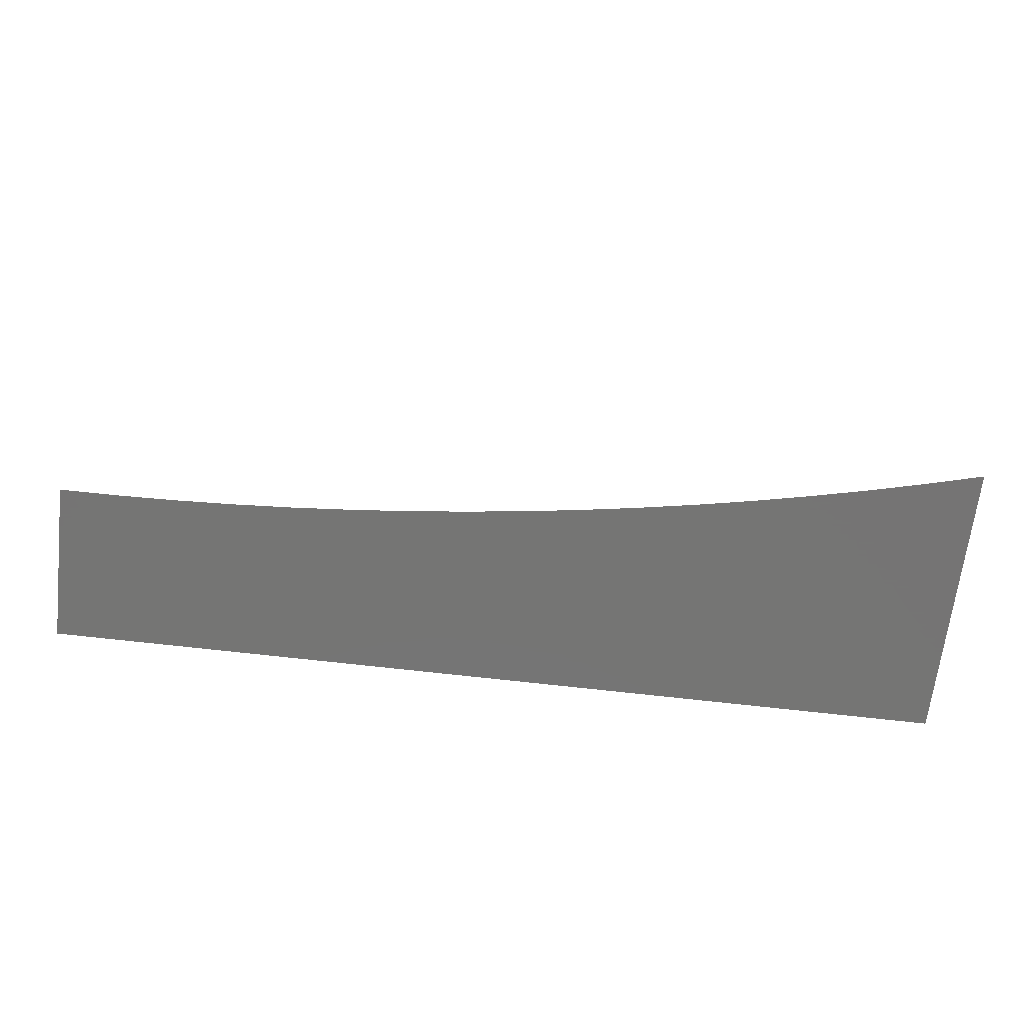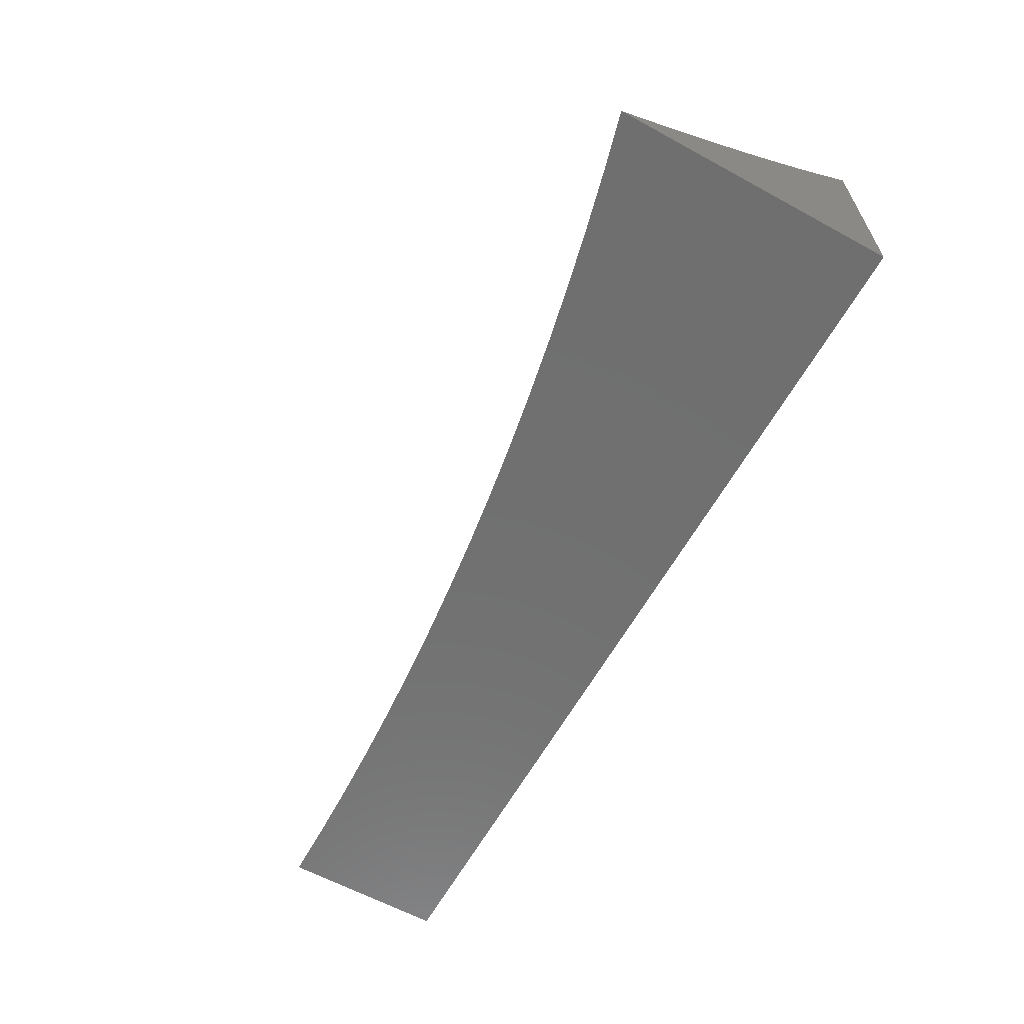
<metadata>
{"format":"stl","ext":"stl","renderer":"f3d","projection":"perspective","resolution":1024,"background":"white","views":[{"elev":-67.1,"azim":-6.7,"up":"+Y"},{"elev":-61.8,"azim":61.0,"up":"+Y"}]}
</metadata>
<code>
# stl→obj: 364 verts, 724 faces
v 0.06319 -8 -3.822
v 0.03459 -7.994 -3.831
v 0 -8 -3.823
v 0.0343 -7.985 -3.843
v -8.663e-34 -7.966 -3.87
v 0.03401 -7.977 -3.855
v 0.03372 -7.968 -3.867
v 0.06764 -7.967 -3.867
v 0.06706 -7.959 -3.879
v 0.1009 -7.958 -3.879
v 0.09999 -7.949 -3.89
v 0.1337 -7.949 -3.89
v 0.1325 -7.94 -3.902
v 0.1661 -7.939 -3.902
v 0.1646 -7.93 -3.913
v 0.198 -7.929 -3.913
v 0.1962 -7.92 -3.924
v 0.2294 -7.918 -3.924
v 0.2274 -7.91 -3.935
v 0.2604 -7.908 -3.935
v 0.2556 -7.89 -3.957
v 0.3209 -7.886 -3.957
v 0.3148 -7.869 -3.979
v 0.3792 -7.864 -3.979
v 0.3226 -7.85 -4
v 0.3867 -7.845 -4
v 0.4115 -7.861 -3.979
v 0.4505 -7.839 -4
v 0.4438 -7.858 -3.979
v 0.4762 -7.855 -3.979
v 0.4523 -7.876 -3.957
v 0.4853 -7.872 -3.957
v 0.4608 -7.893 -3.935
v 0.4944 -7.89 -3.935
v 0.465 -7.902 -3.924
v 0.4989 -7.898 -3.924
v 0.4692 -7.91 -3.913
v 0.5035 -7.907 -3.913
v 0.4734 -7.919 -3.902
v 0.508 -7.916 -3.902
v 0.4776 -7.928 -3.89
v 0.5125 -7.924 -3.89
v 0.4818 -7.936 -3.879
v 0.517 -7.933 -3.879
v 0.486 -7.945 -3.867
v 0.5214 -7.941 -3.867
v 0.4901 -7.953 -3.855
v 0.5259 -7.95 -3.855
v 0.4943 -7.962 -3.843
v 0.5304 -7.958 -3.843
v 0.4984 -7.971 -3.831
v 0.5348 -7.967 -3.831
v 0.5026 -7.979 -3.819
v 0.5392 -7.975 -3.819
v 0.5078 -7.99 -3.803
v 0.5448 -7.986 -3.803
v 0.5504 -7.997 -3.788
v 0.5819 -7.982 -3.803
v 0.5879 -7.993 -3.788
v 0.619 -7.978 -3.803
v 0.6254 -7.988 -3.788
v 0.6561 -7.973 -3.803
v 0.6628 -7.984 -3.788
v 0.7302 -7.963 -3.803
v 0.7377 -7.974 -3.788
v 0.8042 -7.952 -3.803
v 0.8124 -7.963 -3.788
v 0.8778 -7.94 -3.803
v 0.8868 -7.95 -3.788
v 0.951 -7.927 -3.803
v 0.9607 -7.937 -3.788
v 0.9874 -7.92 -3.803
v 0.9975 -7.93 -3.788
v 1 -7.909 -3.814
v 1 -7.939 -3.774
v 0.9705 -7.947 -3.772
v 0.8958 -7.961 -3.772
v 0.9047 -7.971 -3.756
v 0.8288 -7.983 -3.756
v 0.837 -7.993 -3.74
v 0.8157 -8 -3.735
v 0.8774 -8 -3.721
v 0.1264 -8 -3.821
v 0.1043 -7.993 -3.831
v 0.06937 -7.994 -3.831
v 0.0688 -7.985 -3.843
v 0.06822 -7.976 -3.855
v 0.1395 -7.992 -3.831
v 0.1895 -8 -3.818
v 0.1748 -7.991 -3.831
v 0.2103 -7.99 -3.831
v 0.2086 -7.981 -3.843
v 0.2439 -7.98 -3.843
v 0.2418 -7.971 -3.855
v 0.277 -7.969 -3.855
v 0.2747 -7.961 -3.867
v 0.3447 -7.956 -3.867
v 0.3418 -7.948 -3.879
v 0.4117 -7.943 -3.879
v 0.4081 -7.934 -3.89
v 0.4428 -7.931 -3.89
v 0.4389 -7.922 -3.902
v 0.2121 -7.999 -3.819
v 0.2527 -8 -3.815
v 0.248 -7.997 -3.819
v 0.284 -7.995 -3.819
v 0.2817 -7.987 -3.831
v 0.3536 -7.982 -3.831
v 0.3506 -7.974 -3.843
v 0.4223 -7.968 -3.843
v 0.4188 -7.96 -3.855
v 0.4544 -7.957 -3.855
v 0.4506 -7.948 -3.867
v 0.3157 -8 -3.81
v 0.3565 -7.991 -3.819
v 0.4259 -7.977 -3.831
v 0.4583 -7.965 -3.843
v 0.3787 -8 -3.804
v 0.4294 -7.986 -3.819
v 0.4621 -7.974 -3.831
v 0.4339 -7.996 -3.803
v 0.4416 -8 -3.797
v 0.4708 -7.993 -3.803
v 0.5044 -8 -3.79
v 0.567 -8 -3.781
v 0.6294 -8 -3.771
v 0.6917 -8 -3.76
v 0.6695 -7.994 -3.772
v 0.6317 -7.999 -3.772
v 0.7452 -7.984 -3.772
v 0.7538 -8 -3.748
v 0.7526 -7.995 -3.756
v 0.9388 -8 -3.706
v 0.9225 -7.991 -3.723
v 0.9136 -7.981 -3.74
v 0.9994 -7.977 -3.723
v 1 -8 -3.69
v 1 -7.97 -3.733
v 0.9898 -7.967 -3.74
v 0.9802 -7.957 -3.756
v 1 -7.878 -3.853
v 0.9964 -7.886 -3.843
v 0.9692 -7.902 -3.831
v 0.9772 -7.91 -3.819
v 0.9412 -7.917 -3.819
v 1 -7.846 -3.891
v 0.9796 -7.871 -3.867
v 0.988 -7.879 -3.855
v 0.9611 -7.894 -3.843
v 0.9335 -7.909 -3.831
v 0.8688 -7.93 -3.819
v 1 -7.814 -3.928
v 0.9459 -7.839 -3.913
v 0.9543 -7.847 -3.902
v 0.9628 -7.855 -3.89
v 0.9287 -7.862 -3.89
v 0.9368 -7.87 -3.879
v 0.9023 -7.876 -3.879
v 0.9101 -7.885 -3.867
v 0.8401 -7.897 -3.867
v 0.8473 -7.906 -3.855
v 0.7762 -7.917 -3.855
v 0.7828 -7.926 -3.843
v 0.7108 -7.936 -3.843
v 0.7168 -7.945 -3.831
v 0.644 -7.954 -3.831
v 0.6493 -7.963 -3.819
v 0.6126 -7.967 -3.819
v 1 -7.78 -3.964
v 0.994 -7.808 -3.935
v 0.9289 -7.823 -3.935
v 0.9374 -7.831 -3.924
v 0.9042 -7.838 -3.924
v 0.9124 -7.846 -3.913
v 0.8788 -7.852 -3.913
v 0.8866 -7.86 -3.902
v 0.8184 -7.873 -3.902
v 0.8256 -7.881 -3.89
v 0.7564 -7.892 -3.89
v 0.763 -7.901 -3.879
v 0.6928 -7.911 -3.879
v 0.6988 -7.92 -3.867
v 0.6279 -7.929 -3.867
v 0.6333 -7.938 -3.855
v 0.5975 -7.942 -3.855
v 0.6025 -7.95 -3.843
v 0.5664 -7.955 -3.843
v 0.5712 -7.963 -3.831
v 1 -7.746 -4
v 0.9575 -7.777 -3.979
v 0.9758 -7.793 -3.957
v 0.9118 -7.807 -3.957
v 0.896 -7.829 -3.935
v 0.8709 -7.844 -3.924
v 0.8111 -7.865 -3.913
v 0.7497 -7.884 -3.902
v 0.6868 -7.903 -3.89
v 0.6225 -7.921 -3.879
v 0.5924 -7.933 -3.867
v 0.5617 -7.946 -3.855
v 0.9424 -7.76 -4
v 0.8837 -7.773 -4
v 0.8946 -7.79 -3.979
v 0.863 -7.797 -3.979
v 0.8795 -7.813 -3.957
v 0.8471 -7.82 -3.957
v 0.863 -7.836 -3.935
v 0.7965 -7.848 -3.935
v 0.8038 -7.856 -3.924
v 0.7364 -7.867 -3.924
v 0.7431 -7.876 -3.913
v 0.6748 -7.886 -3.913
v 0.6808 -7.894 -3.902
v 0.6117 -7.904 -3.902
v 0.6171 -7.912 -3.89
v 0.5822 -7.916 -3.89
v 0.5873 -7.925 -3.879
v 0.5521 -7.929 -3.879
v 0.5569 -7.938 -3.867
v 0.8241 -7.785 -4
v 0.8312 -7.803 -3.979
v 0.7819 -7.831 -3.957
v 0.7297 -7.859 -3.935
v 0.6687 -7.878 -3.924
v 0.6063 -7.895 -3.913
v 0.5771 -7.908 -3.902
v 0.5473 -7.92 -3.89
v 0.7636 -7.796 -4
v 0.7672 -7.815 -3.979
v 0.7163 -7.842 -3.957
v 0.6626 -7.869 -3.935
v 0.6008 -7.887 -3.924
v 0.572 -7.899 -3.913
v 0.5425 -7.912 -3.902
v 0.7022 -7.806 -4
v 0.7029 -7.825 -3.979
v 0.6505 -7.852 -3.957
v 0.5954 -7.878 -3.935
v 0.5669 -7.891 -3.924
v 0.5377 -7.903 -3.913
v 0.64 -7.816 -4
v 0.6382 -7.835 -3.979
v 0.5844 -7.861 -3.957
v 0.5617 -7.882 -3.935
v 0.5329 -7.895 -3.924
v 0.5772 -7.825 -4
v 0.5734 -7.844 -3.979
v 0.5514 -7.865 -3.957
v 0.528 -7.886 -3.935
v 0.541 -7.848 -3.979
v 0.514 -7.832 -4
v 0.5086 -7.851 -3.979
v 0.2583 -7.854 -4
v 0.2508 -7.873 -3.979
v 0.2232 -7.892 -3.957
v 0.1944 -7.911 -3.935
v 0.1631 -7.921 -3.924
v 0.1313 -7.931 -3.913
v 0.09911 -7.941 -3.902
v 0.06647 -7.95 -3.89
v 0.03343 -7.959 -3.879
v 0.219 -7.874 -3.979
v 0.1938 -7.857 -4
v 0.1873 -7.875 -3.979
v 0.1557 -7.877 -3.979
v 0.1587 -7.894 -3.957
v 0.1266 -7.895 -3.957
v 0.129 -7.913 -3.935
v 0.09647 -7.914 -3.935
v 0.09735 -7.923 -3.924
v 0.06472 -7.923 -3.924
v 0.06531 -7.932 -3.913
v 0.03256 -7.933 -3.913
v 0.03285 -7.941 -3.902
v -1.65e-33 -7.931 -3.915
v 0.03314 -7.95 -3.89
v 0.1293 -7.859 -4
v 0.1242 -7.878 -3.979
v 0.09469 -7.896 -3.957
v 0.06413 -7.915 -3.935
v 0.03227 -7.924 -3.924
v 0.09291 -7.878 -3.979
v 0.06464 -7.861 -4
v 0.06177 -7.879 -3.979
v 0.0308 -7.879 -3.979
v 0.03139 -7.897 -3.957
v -1.609e-33 -7.897 -3.958
v 0.03197 -7.915 -3.935
v 0 -7.861 -4
v 0.06589 -7.941 -3.902
v 0.06295 -7.897 -3.957
v 0.1035 -7.984 -3.843
v 0.1383 -7.984 -3.843
v 0.1734 -7.983 -3.843
v 0.1026 -7.976 -3.855
v 0.1372 -7.975 -3.855
v 0.1719 -7.974 -3.855
v 0.2068 -7.973 -3.855
v 0.1017 -7.967 -3.867
v 0.136 -7.966 -3.867
v 0.1705 -7.965 -3.867
v 0.2051 -7.964 -3.867
v 0.2398 -7.962 -3.867
v 0.09823 -7.932 -3.913
v 0.1348 -7.957 -3.879
v 0.1675 -7.948 -3.89
v 0.1998 -7.938 -3.902
v 0.2315 -7.927 -3.913
v 0.2628 -7.917 -3.924
v 0.3269 -7.904 -3.935
v 0.3865 -7.881 -3.957
v 0.169 -7.956 -3.879
v 0.2033 -7.955 -3.879
v 0.2377 -7.954 -3.879
v 0.2723 -7.952 -3.879
v 0.1301 -7.922 -3.924
v 0.1616 -7.912 -3.935
v 0.1909 -7.893 -3.957
v 0.2459 -7.988 -3.831
v 0.2015 -7.946 -3.89
v 0.2336 -7.936 -3.902
v 0.2652 -7.926 -3.913
v 0.3299 -7.913 -3.924
v 0.3937 -7.899 -3.935
v 0.4194 -7.879 -3.957
v 0.2357 -7.945 -3.89
v 0.2699 -7.943 -3.89
v 0.3388 -7.939 -3.89
v 0.2794 -7.978 -3.843
v 0.3477 -7.965 -3.855
v 0.4152 -7.951 -3.867
v 0.4467 -7.94 -3.879
v 0.2676 -7.934 -3.902
v 0.3329 -7.922 -3.913
v 0.3973 -7.908 -3.924
v 0.4272 -7.896 -3.935
v 0.3358 -7.93 -3.902
v 0.4045 -7.925 -3.902
v 0.4009 -7.916 -3.913
v 0.4311 -7.905 -3.924
v 0.466 -7.982 -3.819
v 0.435 -7.914 -3.913
v 0.5759 -7.971 -3.819
v 0.6076 -7.959 -3.831
v 0.6386 -7.946 -3.843
v 0.7048 -7.928 -3.855
v 0.7696 -7.909 -3.867
v 0.8329 -7.889 -3.879
v 0.8945 -7.868 -3.89
v 0.9205 -7.854 -3.902
v 0.5183 -7.869 -3.957
v 0.8206 -7.973 -3.772
v 0.7227 -7.953 -3.819
v 0.7959 -7.942 -3.819
v 0.7893 -7.934 -3.831
v 0.8545 -7.914 -3.843
v 0.9179 -7.893 -3.855
v 0.945 -7.878 -3.867
v 0.9712 -7.863 -3.879
v 0.8616 -7.922 -3.831
v 0.9257 -7.901 -3.843
v 0.953 -7.886 -3.855
v 1 -8 -4
v 0 -8 -4
f 1 2 3
f 3 2 4
f 3 4 5
f 5 4 6
f 5 6 7
f 7 6 8
f 7 8 9
f 9 8 10
f 9 10 11
f 11 10 12
f 11 12 13
f 13 12 14
f 13 14 15
f 15 14 16
f 15 16 17
f 17 16 18
f 17 18 19
f 19 18 20
f 19 20 21
f 21 20 22
f 21 22 23
f 23 22 24
f 23 24 25
f 25 24 26
f 26 24 27
f 26 27 28
f 28 27 29
f 28 29 30
f 30 29 31
f 30 31 32
f 32 31 33
f 32 33 34
f 34 33 35
f 34 35 36
f 36 35 37
f 36 37 38
f 38 37 39
f 38 39 40
f 40 39 41
f 40 41 42
f 42 41 43
f 42 43 44
f 44 43 45
f 44 45 46
f 46 45 47
f 46 47 48
f 48 47 49
f 48 49 50
f 50 49 51
f 50 51 52
f 52 51 53
f 52 53 54
f 54 53 55
f 54 55 56
f 56 55 57
f 56 57 58
f 58 57 59
f 58 59 60
f 60 59 61
f 60 61 62
f 62 61 63
f 62 63 64
f 64 63 65
f 64 65 66
f 66 65 67
f 66 67 68
f 68 67 69
f 68 69 70
f 70 69 71
f 70 71 72
f 72 71 73
f 72 73 74
f 74 73 75
f 75 73 71
f 75 71 76
f 76 71 77
f 76 77 78
f 78 77 79
f 78 79 80
f 80 79 81
f 80 81 82
f 83 84 1
f 1 84 85
f 1 85 2
f 2 85 86
f 2 86 4
f 4 86 87
f 4 87 6
f 6 87 8
f 84 83 88
f 88 83 89
f 88 89 90
f 90 89 91
f 90 91 92
f 92 91 93
f 92 93 94
f 94 93 95
f 94 95 96
f 96 95 97
f 96 97 98
f 98 97 99
f 98 99 100
f 100 99 101
f 100 101 102
f 102 101 39
f 102 39 37
f 91 89 103
f 103 89 104
f 103 104 105
f 105 104 106
f 105 106 107
f 107 106 108
f 107 108 109
f 109 108 110
f 109 110 111
f 111 110 112
f 111 112 113
f 113 112 45
f 113 45 43
f 104 114 106
f 106 114 115
f 106 115 108
f 108 115 116
f 108 116 110
f 110 116 117
f 110 117 112
f 112 117 47
f 112 47 45
f 114 118 115
f 115 118 119
f 115 119 116
f 116 119 120
f 116 120 117
f 117 120 49
f 117 49 47
f 119 118 121
f 121 118 122
f 121 122 123
f 123 122 124
f 123 124 55
f 55 124 57
f 124 125 57
f 57 125 59
f 125 126 59
f 59 126 61
f 127 128 126
f 126 128 129
f 126 129 61
f 61 129 63
f 128 127 130
f 130 127 131
f 130 131 132
f 132 131 81
f 132 81 79
f 133 134 82
f 82 134 135
f 82 135 80
f 80 135 78
f 134 133 136
f 136 133 137
f 136 137 138
f 136 138 139
f 139 138 75
f 139 75 140
f 140 75 76
f 140 76 78
f 141 142 74
f 74 142 143
f 74 143 144
f 144 143 145
f 144 145 70
f 70 145 68
f 146 147 141
f 141 147 148
f 141 148 142
f 142 148 149
f 142 149 143
f 143 149 150
f 143 150 145
f 145 150 151
f 145 151 68
f 68 151 66
f 152 153 146
f 146 153 154
f 146 154 155
f 155 154 156
f 155 156 157
f 157 156 158
f 157 158 159
f 159 158 160
f 159 160 161
f 161 160 162
f 161 162 163
f 163 162 164
f 163 164 165
f 165 164 166
f 165 166 167
f 167 166 168
f 167 168 60
f 60 168 58
f 169 170 152
f 152 170 171
f 152 171 172
f 172 171 173
f 172 173 174
f 174 173 175
f 174 175 176
f 176 175 177
f 176 177 178
f 178 177 179
f 178 179 180
f 180 179 181
f 180 181 182
f 182 181 183
f 182 183 184
f 184 183 185
f 184 185 186
f 186 185 187
f 186 187 188
f 188 187 52
f 188 52 54
f 189 190 169
f 169 190 191
f 169 191 170
f 170 191 192
f 170 192 171
f 171 192 193
f 171 193 173
f 173 193 194
f 173 194 175
f 175 194 195
f 175 195 177
f 177 195 196
f 177 196 179
f 179 196 197
f 179 197 181
f 181 197 198
f 181 198 183
f 183 198 199
f 183 199 185
f 185 199 200
f 185 200 187
f 187 200 50
f 187 50 52
f 189 201 190
f 190 201 202
f 190 202 203
f 203 202 204
f 203 204 205
f 205 204 206
f 205 206 207
f 207 206 208
f 207 208 209
f 209 208 210
f 209 210 211
f 211 210 212
f 211 212 213
f 213 212 214
f 213 214 215
f 215 214 216
f 215 216 217
f 217 216 218
f 217 218 219
f 219 218 46
f 219 46 48
f 202 220 204
f 204 220 221
f 204 221 206
f 206 221 222
f 206 222 208
f 208 222 223
f 208 223 210
f 210 223 224
f 210 224 212
f 212 224 225
f 212 225 214
f 214 225 226
f 214 226 216
f 216 226 227
f 216 227 218
f 218 227 44
f 218 44 46
f 220 228 221
f 221 228 229
f 221 229 222
f 222 229 230
f 222 230 223
f 223 230 231
f 223 231 224
f 224 231 232
f 224 232 225
f 225 232 233
f 225 233 226
f 226 233 234
f 226 234 227
f 227 234 42
f 227 42 44
f 228 235 229
f 229 235 236
f 229 236 230
f 230 236 237
f 230 237 231
f 231 237 238
f 231 238 232
f 232 238 239
f 232 239 233
f 233 239 240
f 233 240 234
f 234 240 40
f 234 40 42
f 235 241 236
f 236 241 242
f 236 242 237
f 237 242 243
f 237 243 238
f 238 243 244
f 238 244 239
f 239 244 245
f 239 245 240
f 240 245 38
f 240 38 40
f 241 246 242
f 242 246 247
f 242 247 243
f 243 247 248
f 243 248 244
f 244 248 249
f 244 249 245
f 245 249 36
f 245 36 38
f 247 246 250
f 250 246 251
f 250 251 252
f 252 251 30
f 252 30 32
f 251 28 30
f 25 253 23
f 23 253 254
f 23 254 21
f 21 254 255
f 21 255 19
f 19 255 256
f 19 256 17
f 17 256 257
f 17 257 15
f 15 257 258
f 15 258 13
f 13 258 259
f 13 259 11
f 11 259 260
f 11 260 9
f 9 260 261
f 9 261 7
f 7 261 5
f 254 253 262
f 262 253 263
f 262 263 264
f 264 263 265
f 264 265 266
f 266 265 267
f 266 267 268
f 268 267 269
f 268 269 270
f 270 269 271
f 270 271 272
f 272 271 273
f 272 273 274
f 274 273 275
f 274 275 276
f 276 275 5
f 276 5 261
f 263 277 265
f 265 277 278
f 265 278 267
f 267 278 279
f 267 279 269
f 269 279 280
f 269 280 271
f 271 280 281
f 271 281 273
f 273 281 275
f 278 277 282
f 282 277 283
f 282 283 284
f 284 283 285
f 284 285 286
f 286 285 287
f 286 287 288
f 288 287 275
f 288 275 281
f 283 289 285
f 285 289 287
f 261 260 276
f 276 260 290
f 276 290 274
f 274 290 272
f 281 280 288
f 288 280 291
f 288 291 286
f 286 291 284
f 86 85 292
f 292 85 84
f 292 84 293
f 293 84 88
f 293 88 294
f 294 88 90
f 294 90 92
f 87 86 295
f 295 86 292
f 295 292 296
f 296 292 293
f 296 293 297
f 297 293 294
f 297 294 298
f 298 294 92
f 298 92 94
f 8 87 299
f 299 87 295
f 299 295 300
f 300 295 296
f 300 296 301
f 301 296 297
f 301 297 302
f 302 297 298
f 302 298 303
f 303 298 94
f 303 94 96
f 260 259 290
f 290 259 304
f 290 304 272
f 272 304 270
f 282 284 291
f 282 291 279
f 279 291 280
f 300 305 299
f 299 305 10
f 299 10 8
f 10 305 12
f 12 305 306
f 12 306 14
f 14 306 307
f 14 307 16
f 16 307 308
f 16 308 18
f 18 308 309
f 18 309 20
f 20 309 310
f 20 310 22
f 22 310 311
f 22 311 24
f 24 311 27
f 305 300 312
f 312 300 301
f 312 301 313
f 313 301 302
f 313 302 314
f 314 302 303
f 314 303 315
f 315 303 96
f 315 96 98
f 304 259 258
f 270 304 316
f 316 304 258
f 316 258 257
f 270 316 268
f 268 316 317
f 268 317 266
f 266 317 318
f 266 318 264
f 264 318 262
f 317 316 257
f 282 279 278
f 91 103 319
f 319 103 105
f 319 105 107
f 313 320 312
f 312 320 306
f 312 306 305
f 306 320 307
f 307 320 321
f 307 321 308
f 308 321 322
f 308 322 309
f 309 322 323
f 309 323 310
f 310 323 324
f 310 324 311
f 311 324 325
f 311 325 27
f 27 325 29
f 320 313 326
f 326 313 314
f 326 314 327
f 327 314 315
f 327 315 328
f 328 315 98
f 328 98 100
f 317 257 256
f 317 256 318
f 318 256 255
f 318 255 262
f 262 255 254
f 107 329 319
f 319 329 93
f 319 93 91
f 93 329 95
f 95 329 330
f 95 330 97
f 97 330 331
f 97 331 99
f 99 331 332
f 99 332 101
f 101 332 41
f 101 41 39
f 330 329 109
f 109 329 107
f 327 333 326
f 326 333 321
f 326 321 320
f 321 333 322
f 322 333 334
f 322 334 323
f 323 334 335
f 323 335 324
f 324 335 336
f 324 336 325
f 325 336 31
f 325 31 29
f 333 327 337
f 337 327 328
f 337 328 338
f 338 328 100
f 338 100 102
f 331 330 111
f 111 330 109
f 333 337 334
f 334 337 339
f 334 339 335
f 335 339 340
f 335 340 336
f 336 340 33
f 336 33 31
f 339 337 338
f 119 121 341
f 341 121 123
f 341 123 53
f 53 123 55
f 332 331 113
f 113 331 111
f 339 338 342
f 342 338 102
f 342 102 37
f 119 341 120
f 120 341 51
f 120 51 49
f 51 341 53
f 41 332 43
f 43 332 113
f 339 342 340
f 340 342 35
f 340 35 33
f 35 342 37
f 54 56 343
f 343 56 58
f 343 58 168
f 54 343 188
f 188 343 344
f 188 344 186
f 186 344 345
f 186 345 184
f 184 345 346
f 184 346 182
f 182 346 347
f 182 347 180
f 180 347 348
f 180 348 178
f 178 348 349
f 178 349 176
f 176 349 350
f 176 350 174
f 174 350 153
f 174 153 172
f 172 153 152
f 344 343 168
f 48 50 200
f 48 200 219
f 219 200 199
f 219 199 217
f 217 199 198
f 217 198 215
f 215 198 197
f 215 197 213
f 213 197 196
f 213 196 211
f 211 196 195
f 211 195 209
f 209 195 194
f 209 194 207
f 207 194 193
f 207 193 205
f 205 193 192
f 205 192 203
f 203 192 191
f 203 191 190
f 34 36 249
f 32 34 351
f 351 34 249
f 351 249 248
f 250 252 351
f 351 252 32
f 250 351 248
f 167 60 62
f 345 344 166
f 166 344 168
f 247 250 248
f 130 65 128
f 128 65 63
f 128 63 129
f 130 132 352
f 352 132 79
f 352 79 77
f 65 130 67
f 67 130 352
f 67 352 69
f 69 352 77
f 69 77 71
f 167 62 353
f 353 62 64
f 353 64 354
f 354 64 66
f 354 66 151
f 167 353 165
f 165 353 355
f 165 355 163
f 163 355 356
f 163 356 161
f 161 356 357
f 161 357 159
f 159 357 358
f 159 358 157
f 157 358 359
f 157 359 155
f 155 359 146
f 355 353 354
f 345 166 164
f 345 164 346
f 346 164 162
f 346 162 347
f 347 162 160
f 347 160 348
f 348 160 158
f 348 158 349
f 349 158 156
f 349 156 350
f 350 156 154
f 350 154 153
f 355 354 360
f 360 354 151
f 360 151 150
f 140 78 135
f 136 139 134
f 134 139 135
f 139 140 135
f 355 360 356
f 356 360 361
f 356 361 357
f 357 361 362
f 357 362 358
f 358 362 147
f 358 147 359
f 359 147 146
f 361 360 150
f 144 70 72
f 362 361 149
f 149 361 150
f 74 144 72
f 147 362 148
f 148 362 149
f 189 169 363
f 363 169 152
f 363 152 146
f 146 141 363
f 363 141 74
f 363 74 75
f 75 138 363
f 363 138 137
f 137 133 363
f 363 133 82
f 363 82 81
f 81 131 363
f 363 131 127
f 363 127 126
f 126 125 363
f 363 125 124
f 363 124 122
f 122 118 363
f 363 118 364
f 364 118 114
f 364 114 104
f 104 89 364
f 364 89 83
f 364 83 1
f 1 3 364
f 289 283 364
f 364 283 277
f 364 277 263
f 263 253 364
f 364 253 25
f 364 25 363
f 363 25 26
f 363 26 28
f 28 251 363
f 363 251 246
f 363 246 241
f 241 235 363
f 363 235 228
f 363 228 220
f 220 202 363
f 363 202 201
f 363 201 189
f 3 5 364
f 364 5 275
f 364 275 287
f 287 289 364

</code>
